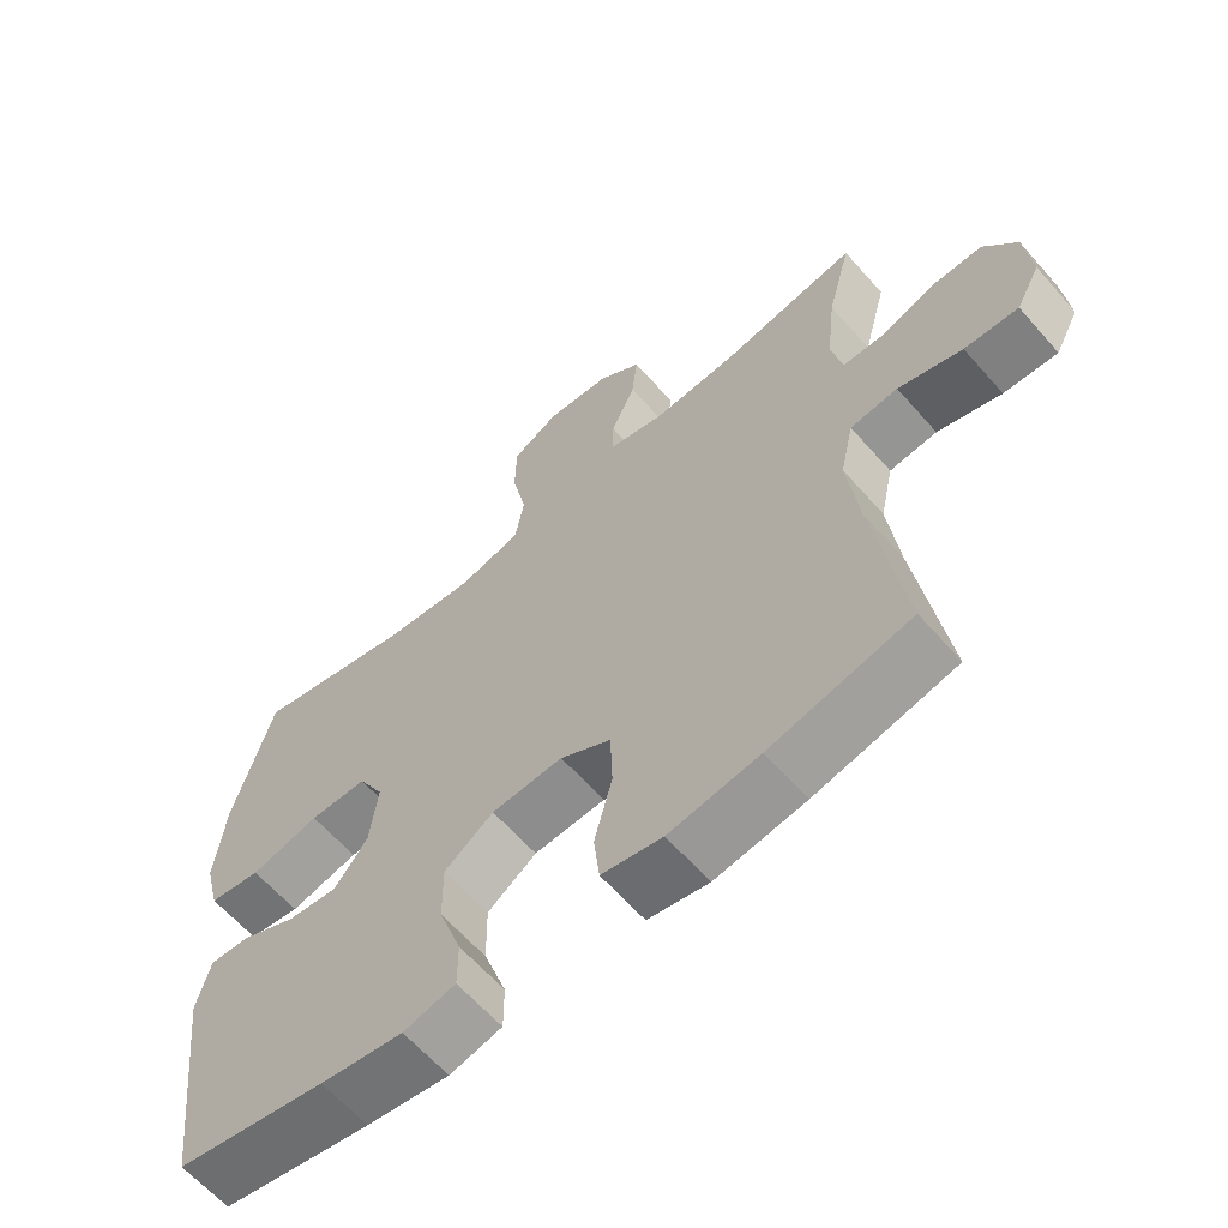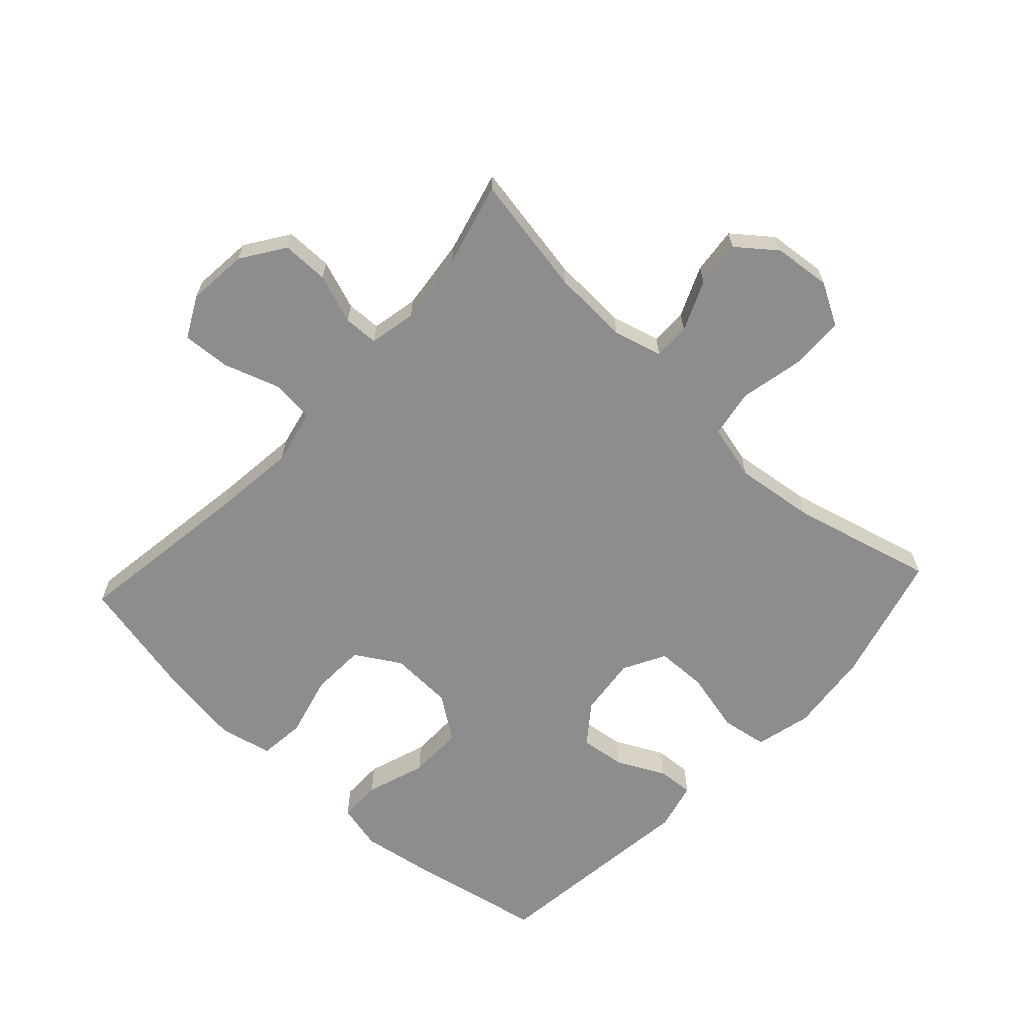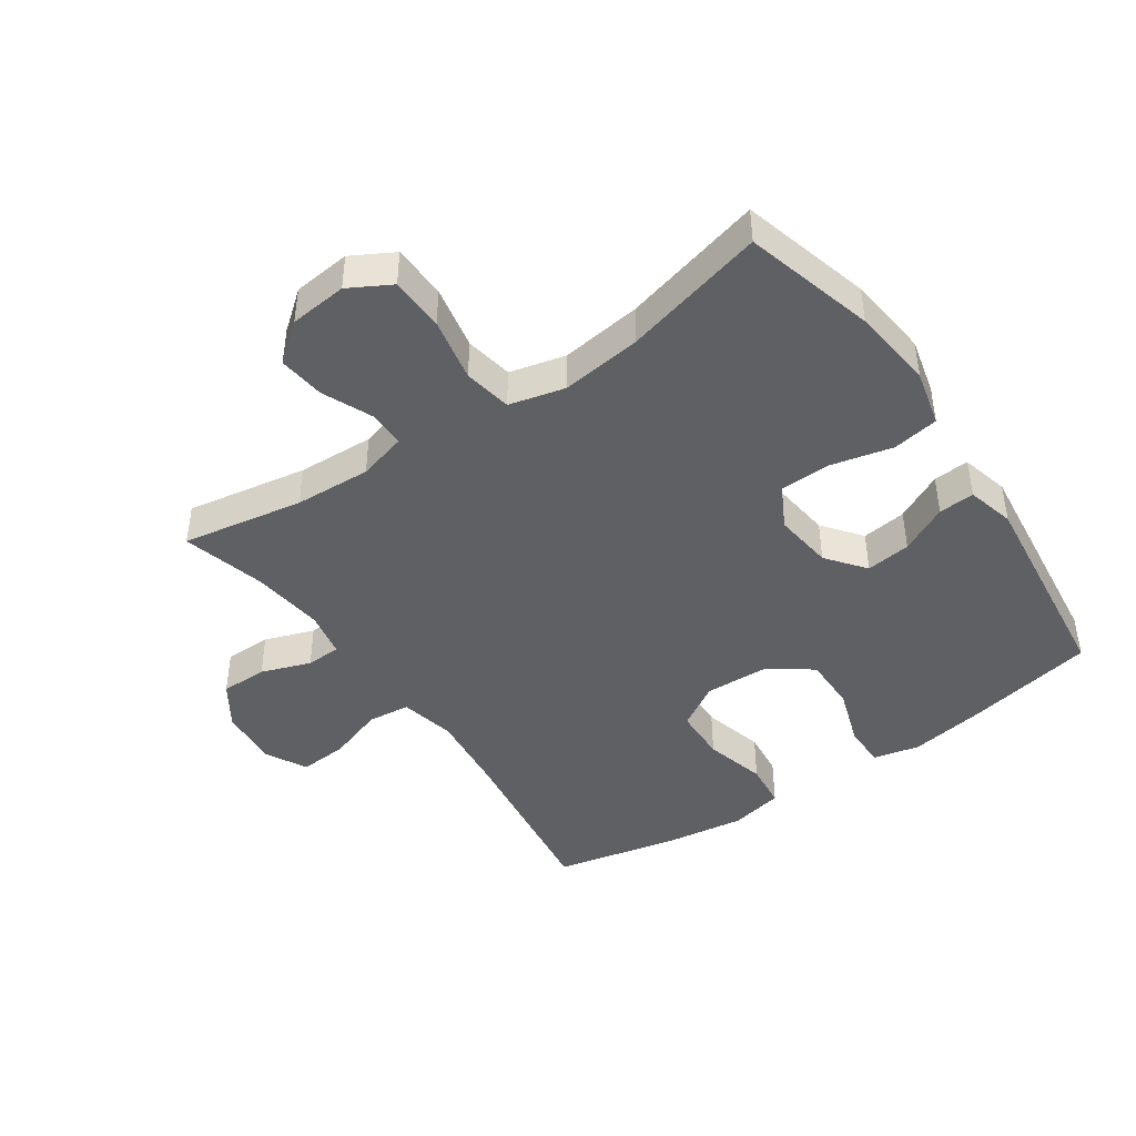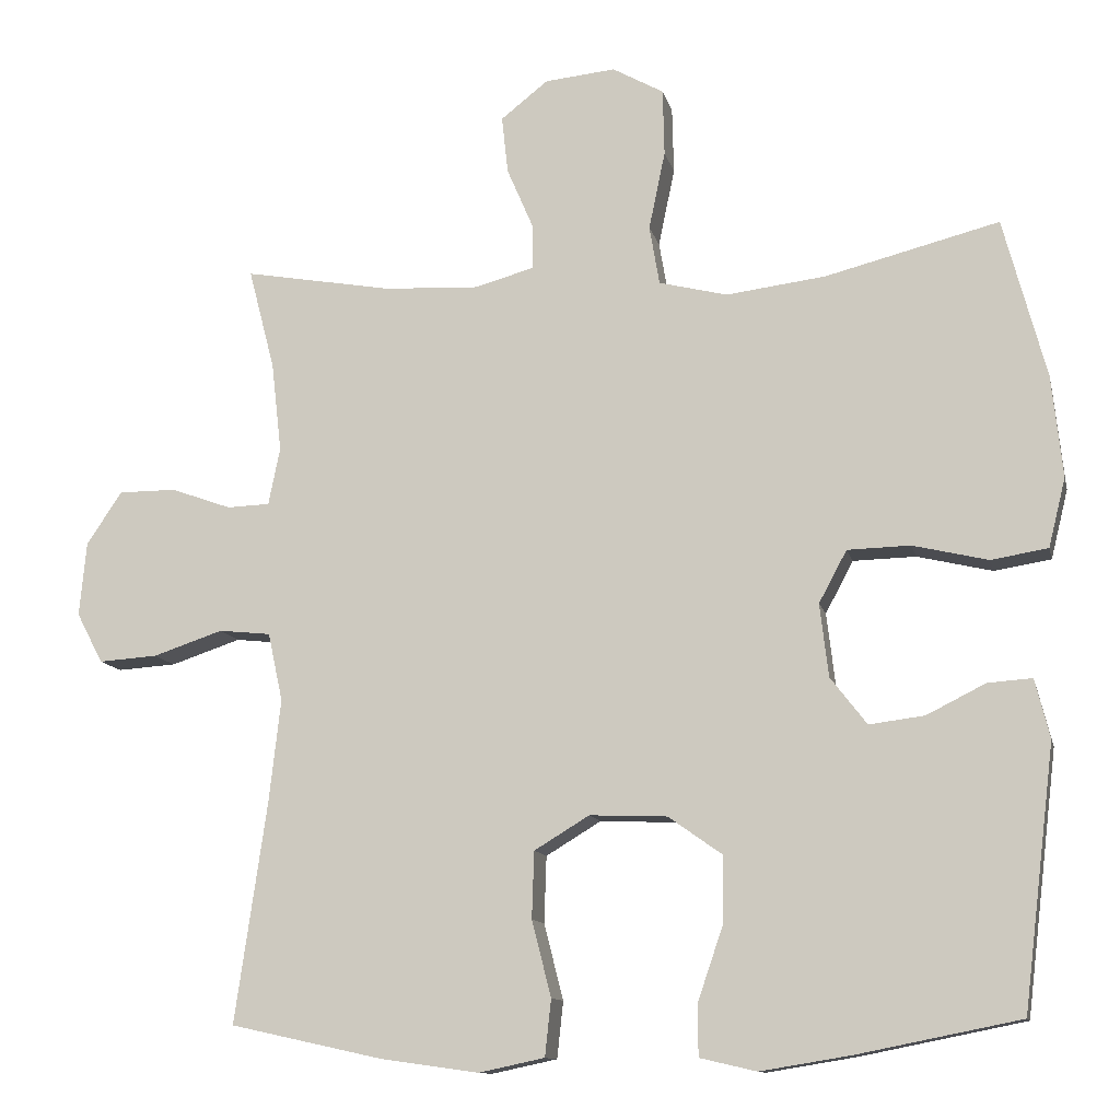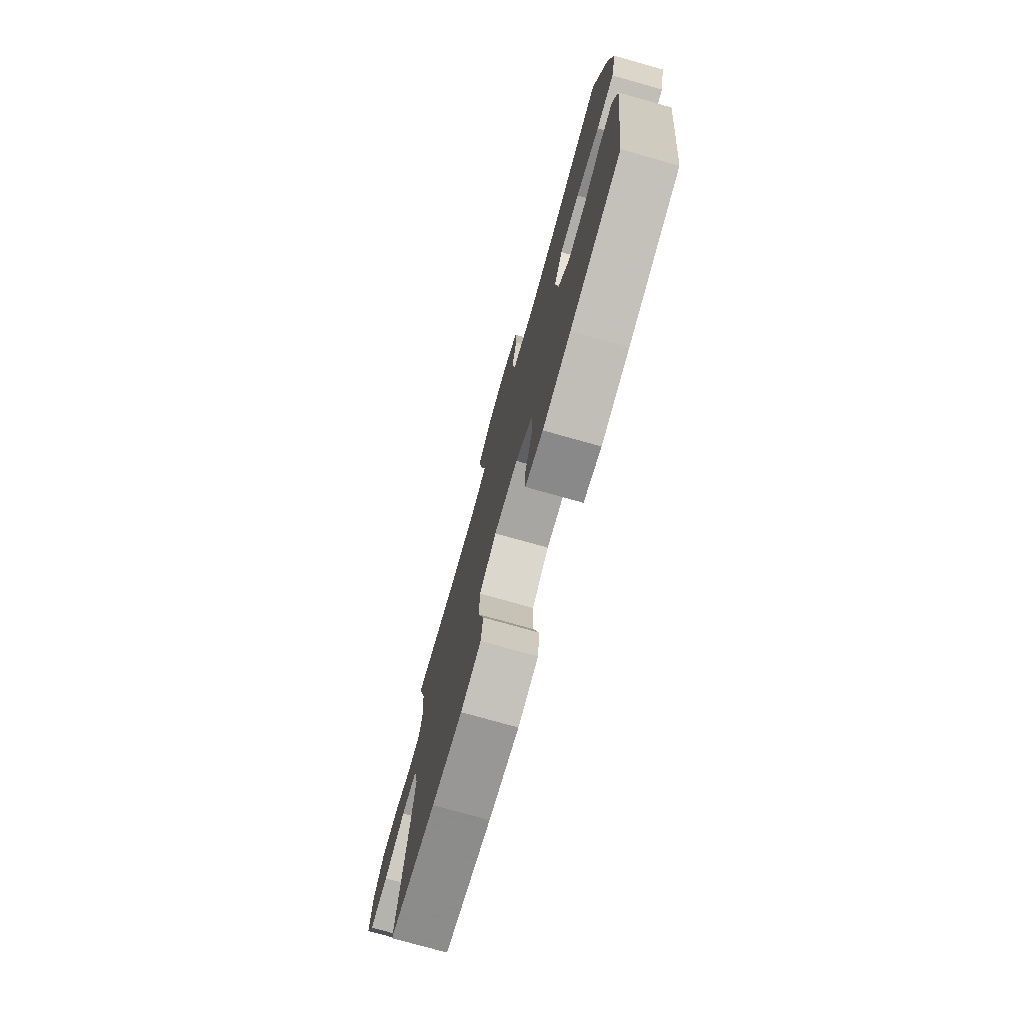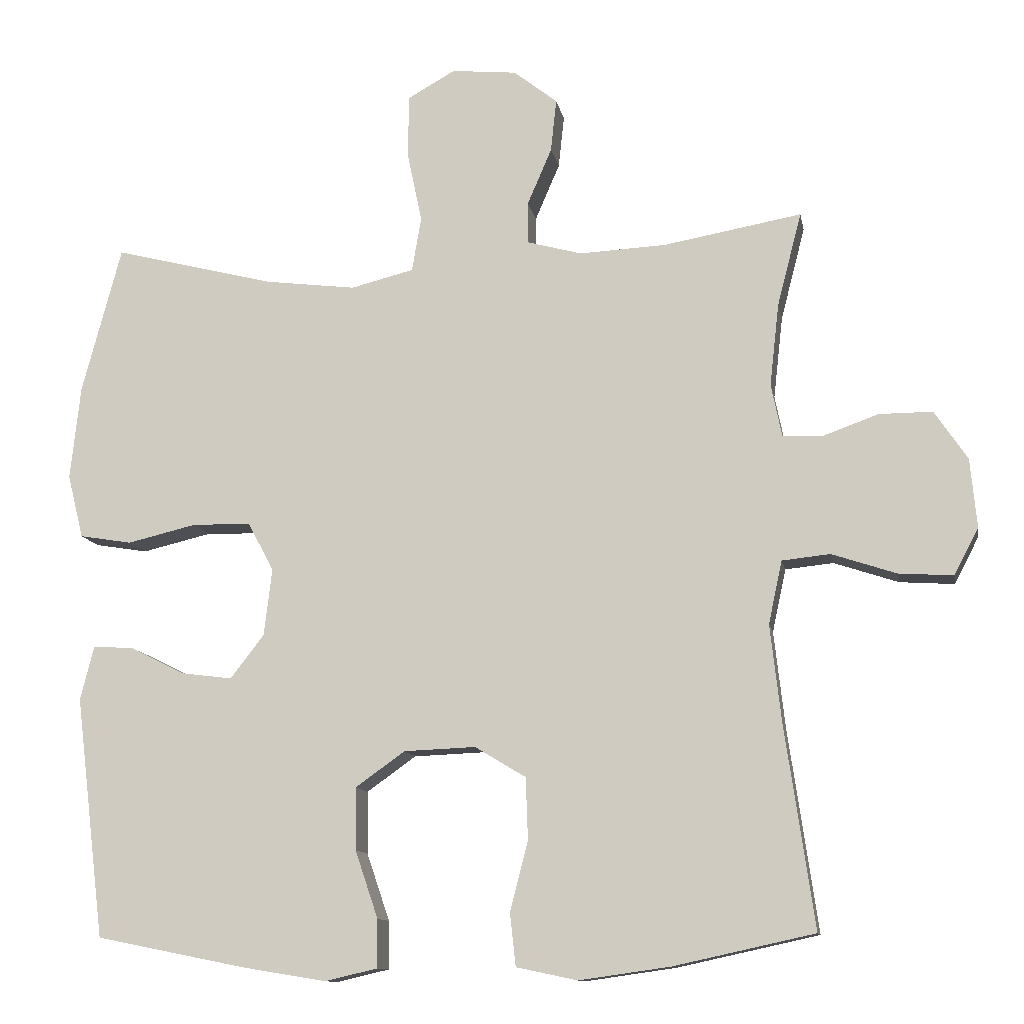
<metadata>
{"format":"obj","ext":"obj","renderer":"f3d","projection":"perspective","resolution":1024,"background":"white","views":[{"elev":-63.0,"azim":-138.7,"up":"+Z"},{"elev":-64.6,"azim":-42.8,"up":"+Y"},{"elev":-43.8,"azim":34.7,"up":"+Y"},{"elev":-11.7,"azim":12.5,"up":"+Z"},{"elev":-76.4,"azim":74.3,"up":"+Z"},{"elev":-11.5,"azim":-169.7,"up":"+Z"}]}
</metadata>
<code>
v 0.5 0.07 0.5
v 0.555 0.07 0.294
v 0.569 0.07 0.163
v 0.547 0.07 0.074
v 0.474 0.07 0.062
v 0.377 0.07 0.085
v 0.296 0.07 0.083
v 0.26 0.07 0.016
v 0.271 0.07 -0.078
v 0.318 0.07 -0.139
v 0.389 0.07 -0.13
v 0.465 0.07 -0.092
v 0.522 0.07 -0.088
v 0.541 0.07 -0.164
v 0.5 0.07 -0.5
v 0.29 0.07 -0.542
v 0.174 0.07 -0.561
v 0.101 0.07 -0.544
v 0.101 0.07 -0.477
v 0.133 0.07 -0.383
v 0.134 0.07 -0.296
v 0.065 0.07 -0.247
v -0.035 0.07 -0.243
v -0.106 0.07 -0.286
v -0.109 0.07 -0.372
v -0.084 0.07 -0.47
v -0.092 0.07 -0.543
v -0.177 0.07 -0.561
v -0.304 0.07 -0.543
v -0.5 0.07 -0.5
v -0.459 0.07 -0.216
v -0.444 0.07 -0.083
v -0.463 0.07 0.005
v -0.53 0.07 0.012
v -0.62 0.07 -0.018
v -0.696 0.07 -0.023
v -0.73 0.07 0.042
v -0.721 0.07 0.138
v -0.675 0.07 0.206
v -0.601 0.07 0.206
v -0.523 0.07 0.178
v -0.468 0.07 0.18
v -0.453 0.07 0.254
v -0.466 0.07 0.369
v -0.5 0.07 0.5
v -0.308 0.07 0.466
v -0.187 0.07 0.46
v -0.11 0.07 0.481
v -0.11 0.07 0.539
v -0.144 0.07 0.618
v -0.152 0.07 0.692
v -0.091 0.07 0.74
v 0 0.07 0.749
v 0.066 0.07 0.712
v 0.068 0.07 0.626
v 0.047 0.07 0.525
v 0.06 0.07 0.449
v 0.148 0.07 0.427
v 0.276 0.07 0.443
v 0.5 0 0.5
v 0.555 0 0.294
v 0.569 0 0.163
v 0.547 0 0.074
v 0.474 0 0.062
v 0.377 0 0.085
v 0.296 0 0.083
v 0.26 0 0.016
v 0.271 0 -0.078
v 0.318 0 -0.139
v 0.389 0 -0.13
v 0.465 0 -0.092
v 0.522 0 -0.088
v 0.541 0 -0.164
v 0.5 0 -0.5
v 0.29 0 -0.542
v 0.174 0 -0.561
v 0.101 0 -0.544
v 0.101 0 -0.477
v 0.133 0 -0.383
v 0.134 0 -0.296
v 0.065 0 -0.247
v -0.035 0 -0.243
v -0.106 0 -0.286
v -0.109 0 -0.372
v -0.084 0 -0.47
v -0.092 0 -0.543
v -0.177 0 -0.561
v -0.304 0 -0.543
v -0.5 0 -0.5
v -0.459 0 -0.216
v -0.444 0 -0.083
v -0.463 0 0.005
v -0.53 0 0.012
v -0.62 0 -0.018
v -0.696 0 -0.023
v -0.73 0 0.042
v -0.721 0 0.138
v -0.675 0 0.206
v -0.601 0 0.206
v -0.523 0 0.178
v -0.468 0 0.18
v -0.453 0 0.254
v -0.466 0 0.369
v -0.5 0 0.5
v -0.308 0 0.466
v -0.187 0 0.46
v -0.11 0 0.481
v -0.11 0 0.539
v -0.144 0 0.618
v -0.152 0 0.692
v -0.091 0 0.74
v 0 0 0.749
v 0.066 0 0.712
v 0.068 0 0.626
v 0.047 0 0.525
v 0.06 0 0.449
v 0.148 0 0.427
v 0.276 0 0.443
f 54 55 56
f 53 54 56
f 52 53 56
f 51 52 56
f 50 51 56
f 49 50 56
f 48 49 56 57
f 47 48 57 58
f 44 45 46
f 46 47 58
f 44 46 58
f 43 44 58
f 39 40 41
f 38 39 41
f 37 38 41
f 36 37 41
f 35 36 41
f 34 35 41
f 33 34 41 42
f 43 58 59
f 42 43 59
f 33 42 59
f 32 33 59
f 29 30 31
f 28 29 31
f 27 28 31
f 26 27 31
f 25 26 31
f 18 19 20
f 17 18 20
f 16 17 20
f 15 16 20
f 14 15 20
f 13 14 20
f 12 13 20
f 11 12 20
f 10 11 20 21
f 9 10 21 22
f 4 5 6
f 3 4 6
f 2 3 6
f 1 2 6
f 59 1 6
f 59 6 7
f 32 59 7 8
f 24 25 31 32
f 23 24 32 8
f 8 9 22 23
f 115 114 113
f 115 113 112
f 115 112 111
f 115 111 110
f 115 110 109
f 115 109 108
f 116 115 108 107
f 117 116 107 106
f 105 104 103
f 117 106 105
f 117 105 103
f 117 103 102
f 100 99 98
f 100 98 97
f 100 97 96
f 100 96 95
f 100 95 94
f 100 94 93
f 101 100 93 92
f 118 117 102
f 118 102 101
f 118 101 92
f 118 92 91
f 90 89 88
f 90 88 87
f 90 87 86
f 90 86 85
f 90 85 84
f 79 78 77
f 79 77 76
f 79 76 75
f 79 75 74
f 79 74 73
f 79 73 72
f 79 72 71
f 79 71 70
f 80 79 70 69
f 81 80 69 68
f 65 64 63
f 65 63 62
f 65 62 61
f 65 61 60
f 65 60 118
f 66 65 118
f 67 66 118 91
f 91 90 84 83
f 67 91 83 82
f 82 81 68 67
f 1 60 61 2
f 2 61 62 3
f 3 62 63 4
f 4 63 64 5
f 5 64 65 6
f 6 65 66 7
f 7 66 67 8
f 8 67 68 9
f 9 68 69 10
f 10 69 70 11
f 11 70 71 12
f 12 71 72 13
f 13 72 73 14
f 14 73 74 15
f 15 74 75 16
f 16 75 76 17
f 17 76 77 18
f 18 77 78 19
f 19 78 79 20
f 20 79 80 21
f 21 80 81 22
f 22 81 82 23
f 23 82 83 24
f 24 83 84 25
f 25 84 85 26
f 26 85 86 27
f 27 86 87 28
f 28 87 88 29
f 29 88 89 30
f 30 89 90 31
f 31 90 91 32
f 32 91 92 33
f 33 92 93 34
f 34 93 94 35
f 35 94 95 36
f 36 95 96 37
f 37 96 97 38
f 38 97 98 39
f 39 98 99 40
f 40 99 100 41
f 41 100 101 42
f 42 101 102 43
f 43 102 103 44
f 44 103 104 45
f 45 104 105 46
f 46 105 106 47
f 47 106 107 48
f 48 107 108 49
f 49 108 109 50
f 50 109 110 51
f 51 110 111 52
f 52 111 112 53
f 53 112 113 54
f 54 113 114 55
f 55 114 115 56
f 56 115 116 57
f 57 116 117 58
f 58 117 118 59
f 59 118 60 1

</code>
